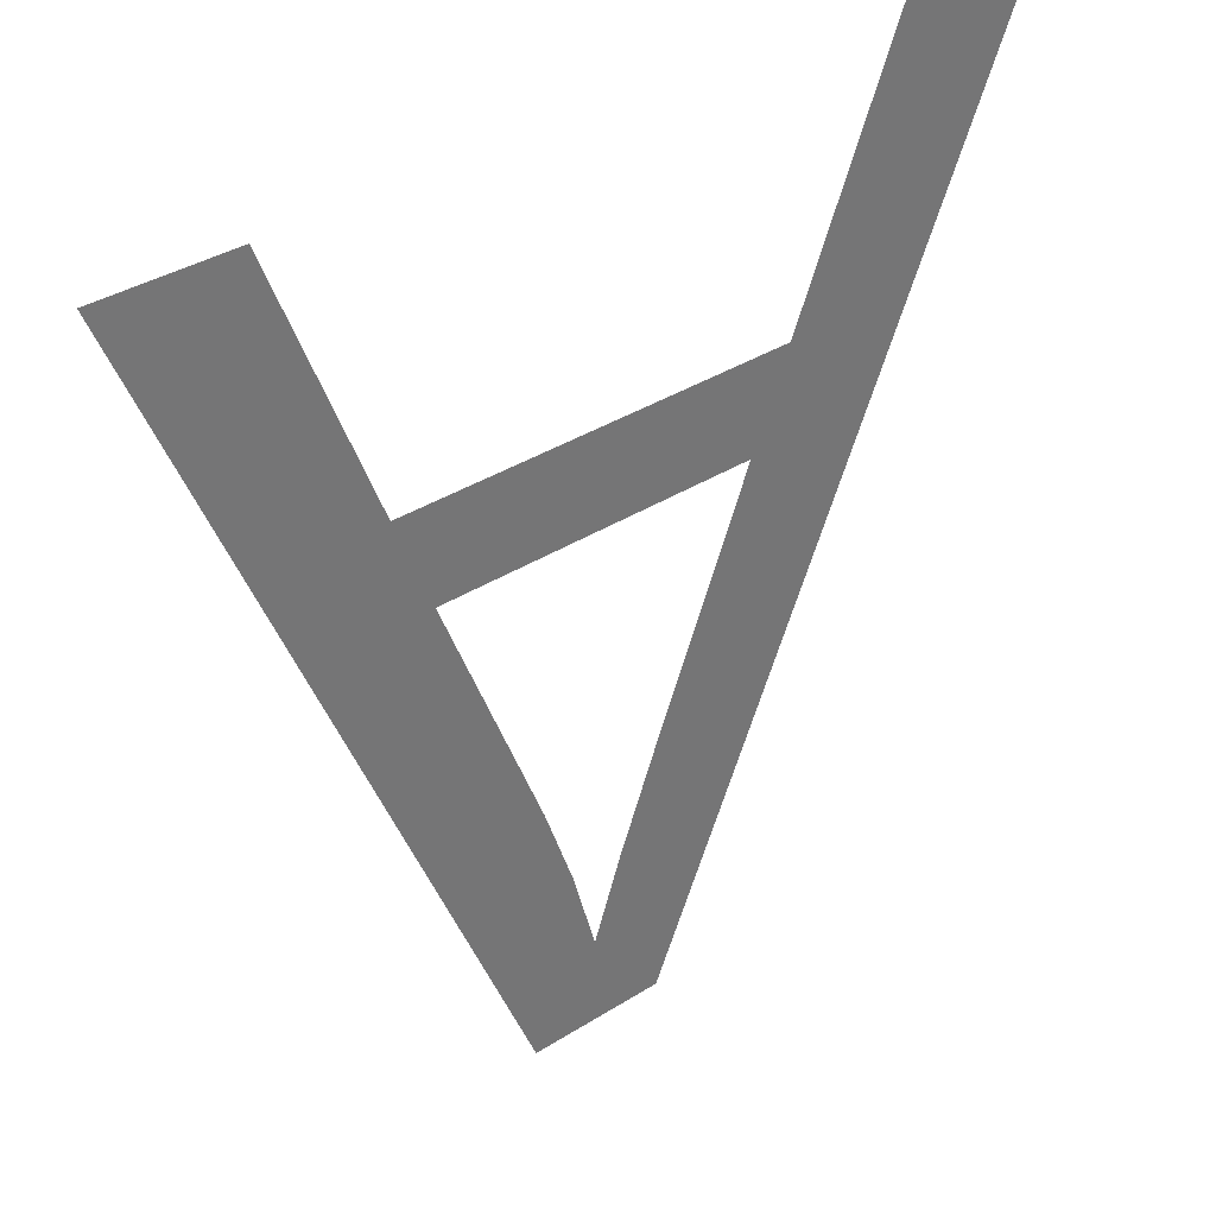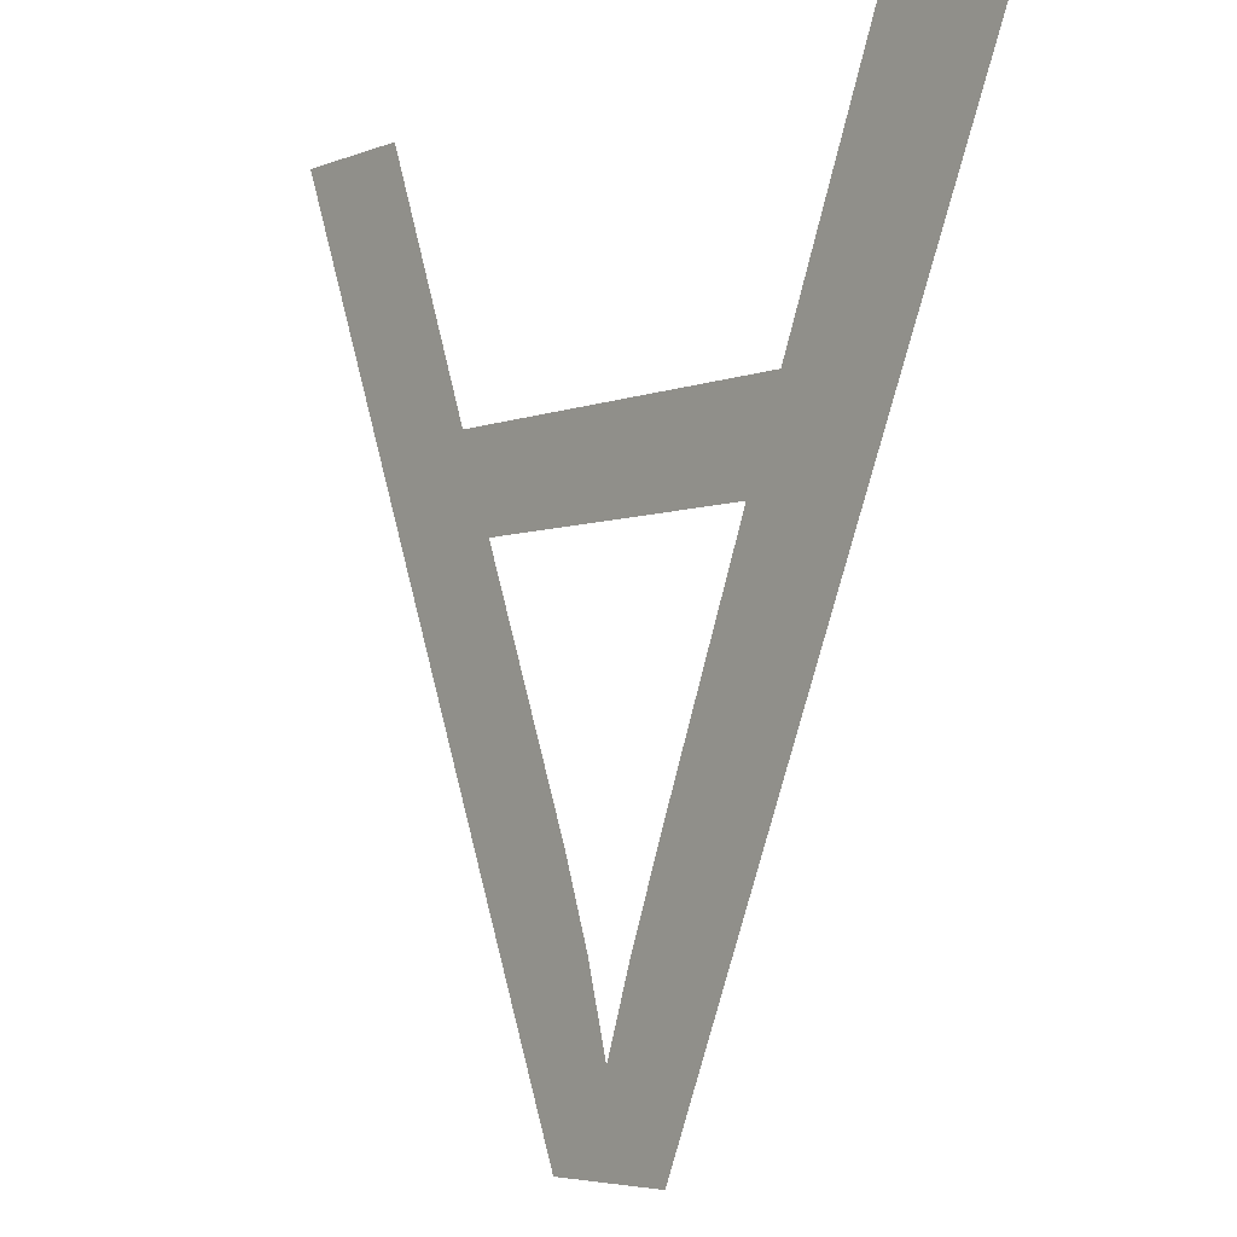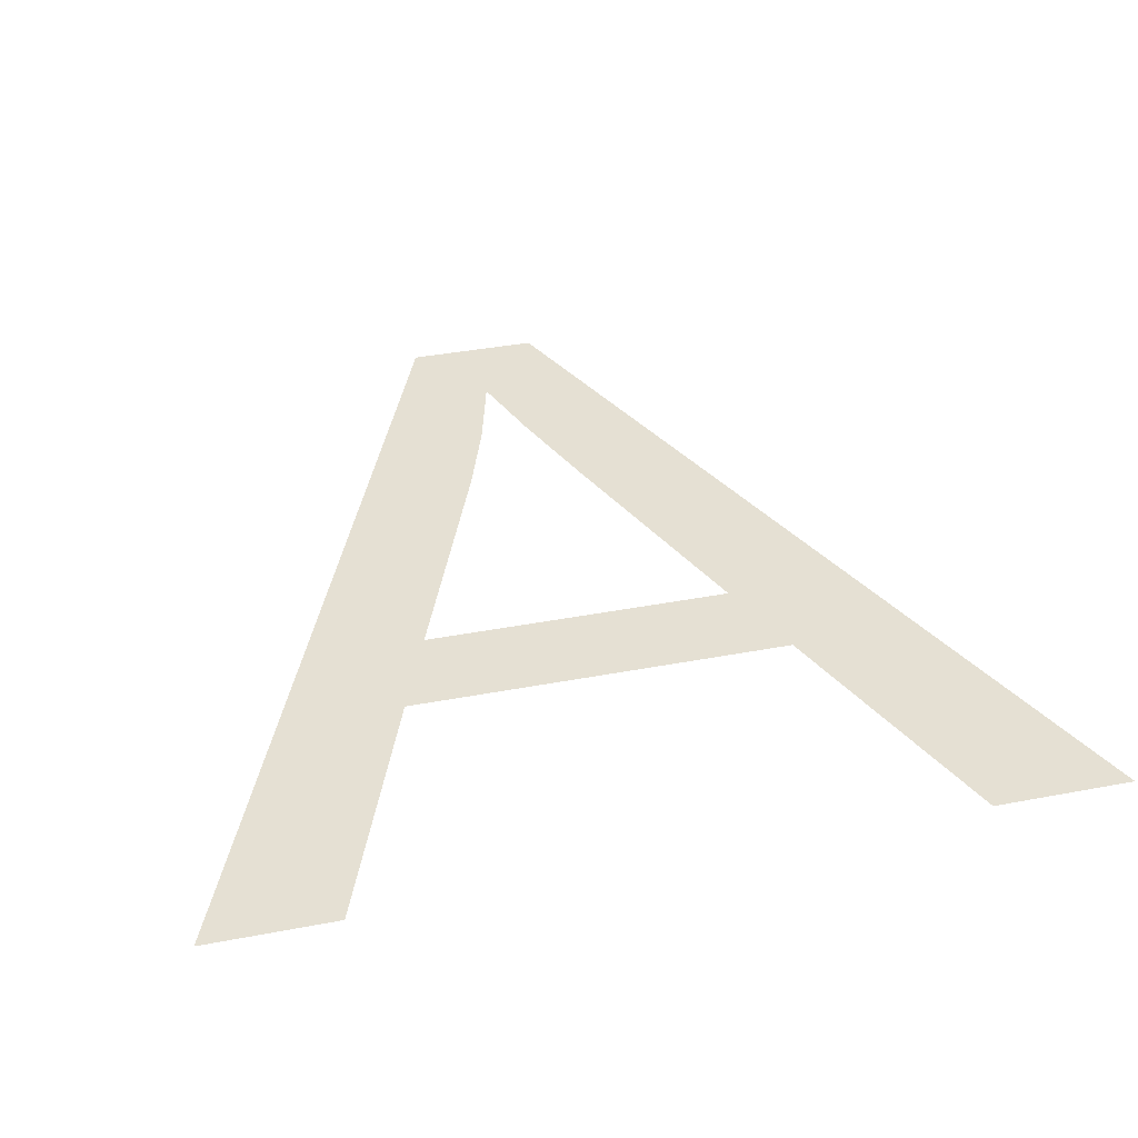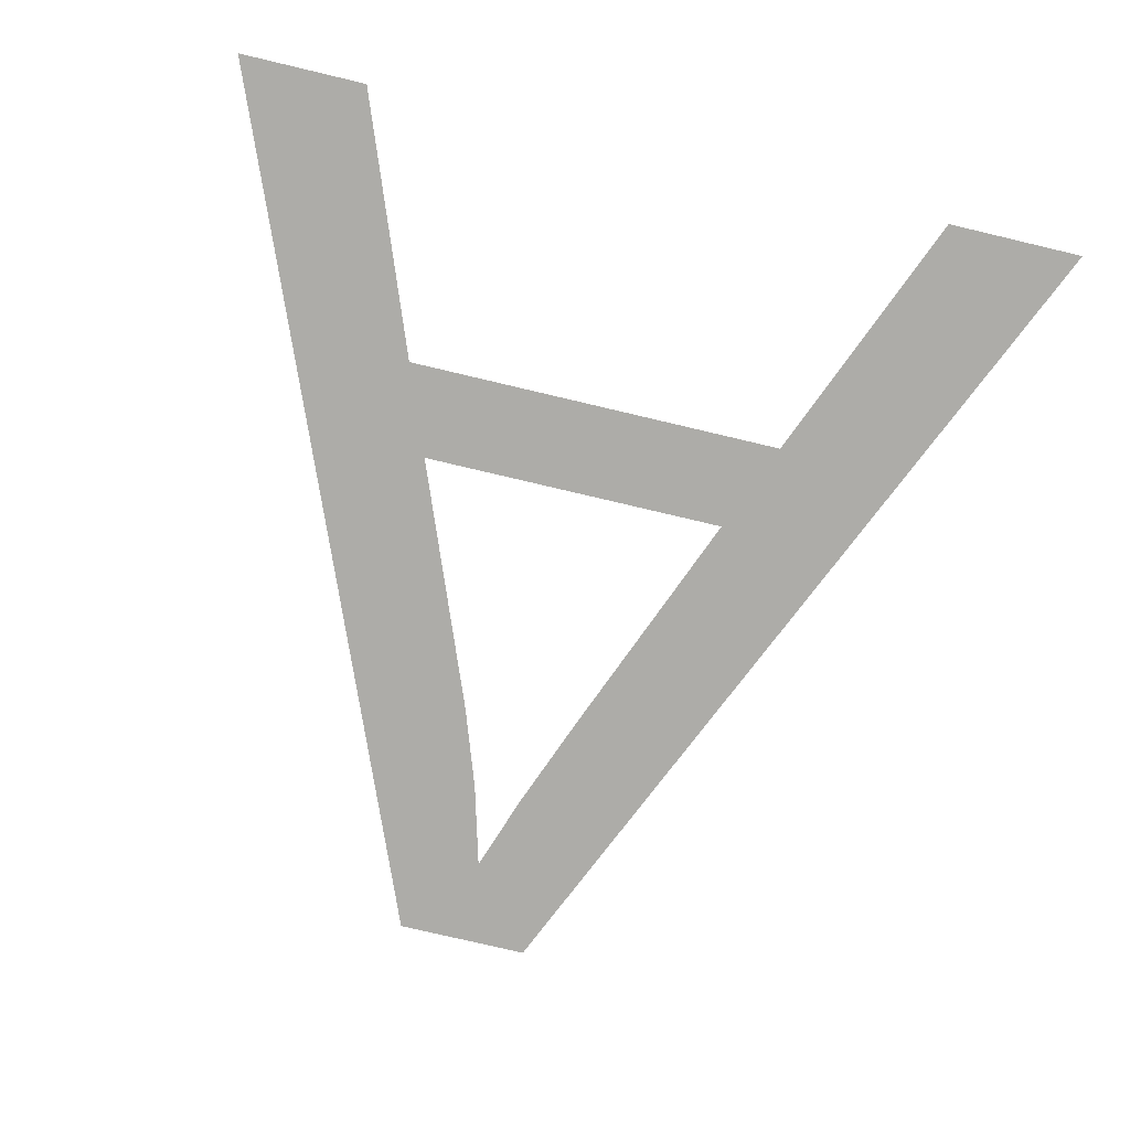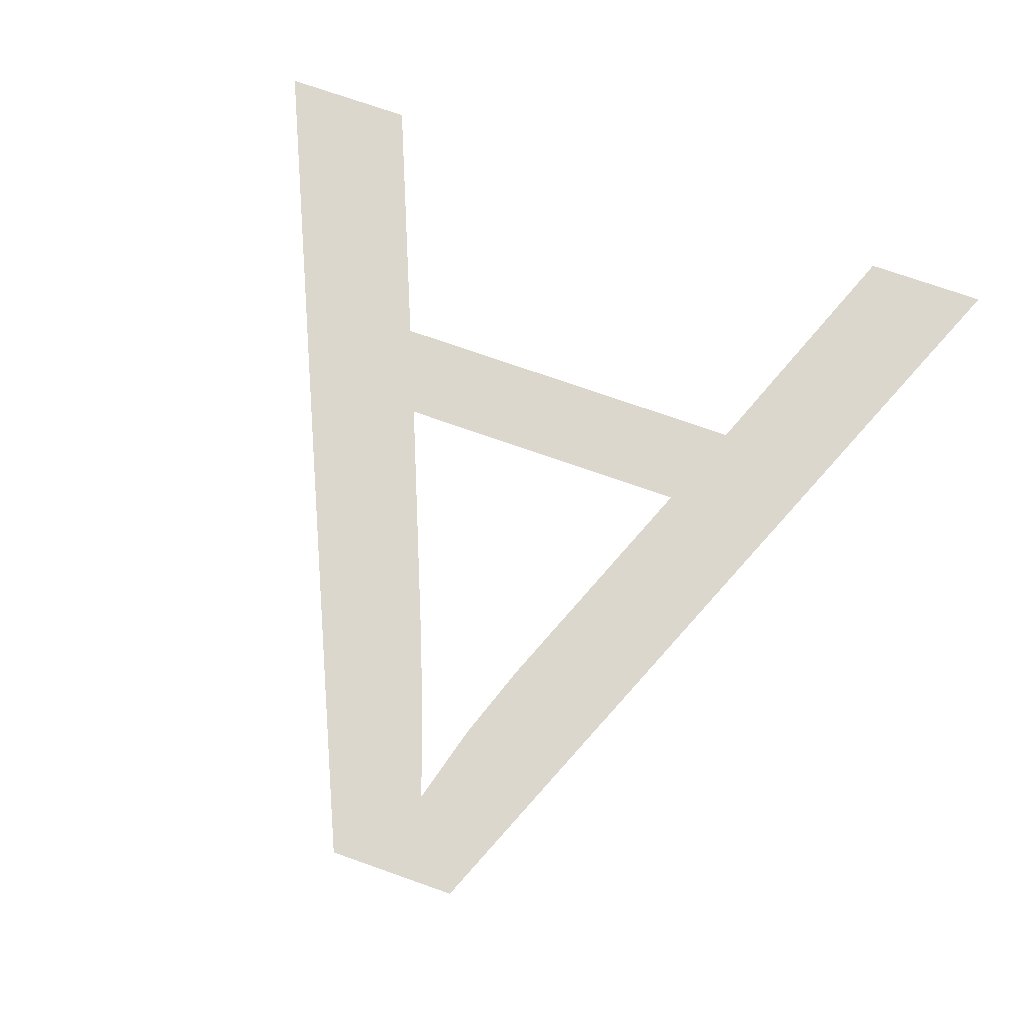
<metadata>
{"format":"obj","ext":"obj","renderer":"f3d","projection":"perspective","resolution":1024,"background":"white","views":[{"elev":35.7,"azim":-40.0,"up":"+Z"},{"elev":-4.9,"azim":50.7,"up":"+Z"},{"elev":38.2,"azim":-13.6,"up":"+Y"},{"elev":-76.6,"azim":-13.3,"up":"+Y"},{"elev":73.4,"azim":-160.6,"up":"+Y"}]}
</metadata>
<code>
o #ID973
v -0.2268 0.7853 0.4161
v -0.2278 0.7853 0.4201
v -0.2284 0.7853 0.4201
v -0.2273 0.7853 0.4189
v -0.2272 0.7853 0.4185
v -0.2267 0.7853 0.4173
v -0.2265 0.7853 0.4165
v -0.2261 0.7853 0.4161
v -0.2266 0.7853 0.4169
v -0.2263 0.7853 0.4169
v -0.2261 0.7853 0.4173
v -0.2257 0.7853 0.4185
v -0.2244 0.7853 0.4201
v -0.2255 0.7853 0.4189
v -0.225 0.7853 0.4201
v -0.2257 0.7853 0.4185
v -0.2272 0.7853 0.4185
v -0.2255 0.7853 0.4189
v -0.2273 0.7853 0.4189
v -0.225 0.7853 0.4201
v -0.2244 0.7853 0.4201
v -0.2261 0.7853 0.4161
v -0.2261 0.7853 0.4173
v -0.2263 0.7853 0.4169
v -0.2265 0.7853 0.4165
v -0.2266 0.7853 0.4169
v -0.2267 0.7853 0.4173
v -0.2268 0.7853 0.4161
v -0.2278 0.7853 0.4201
v -0.2284 0.7853 0.4201
f 1 2 3
f 2 1 4
f 4 1 5
f 5 1 6
f 6 1 7
f 7 1 8
f 6 7 9
f 7 8 10
f 10 8 11
f 11 8 12
f 12 8 13
f 12 13 14
f 14 13 15
f 5 14 4
f 14 5 12
f 16 17 18
f 19 18 17
f 20 21 18
f 18 21 16
f 21 22 16
f 16 22 23
f 23 22 24
f 24 22 25
f 26 25 27
f 22 28 25
f 25 28 27
f 27 28 17
f 17 28 19
f 19 28 29
f 30 29 28

</code>
